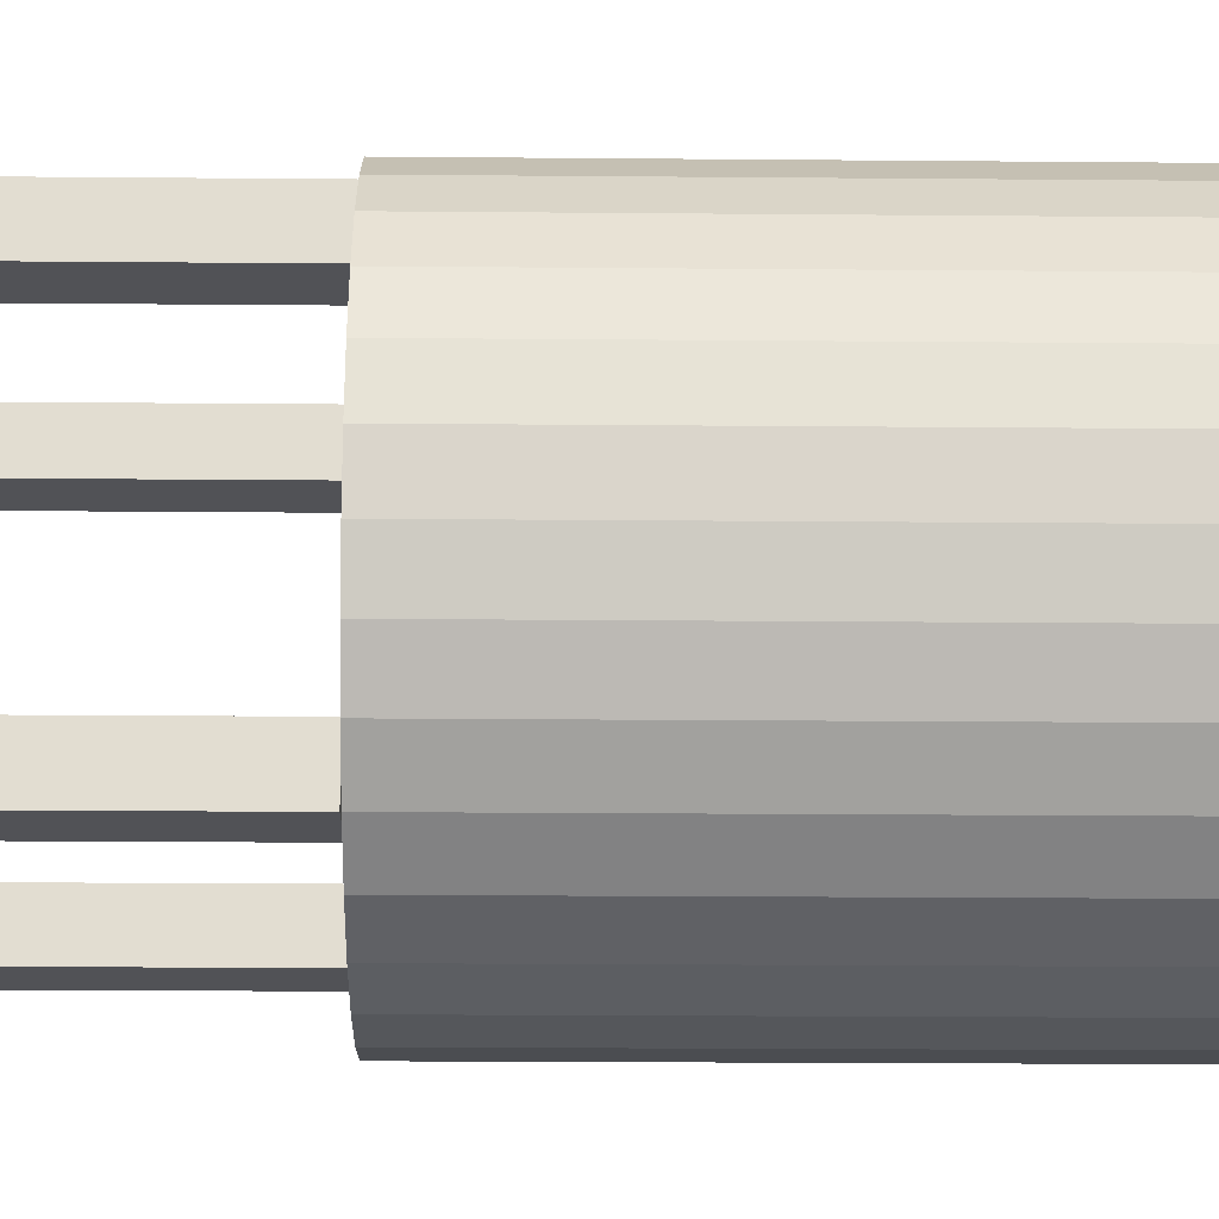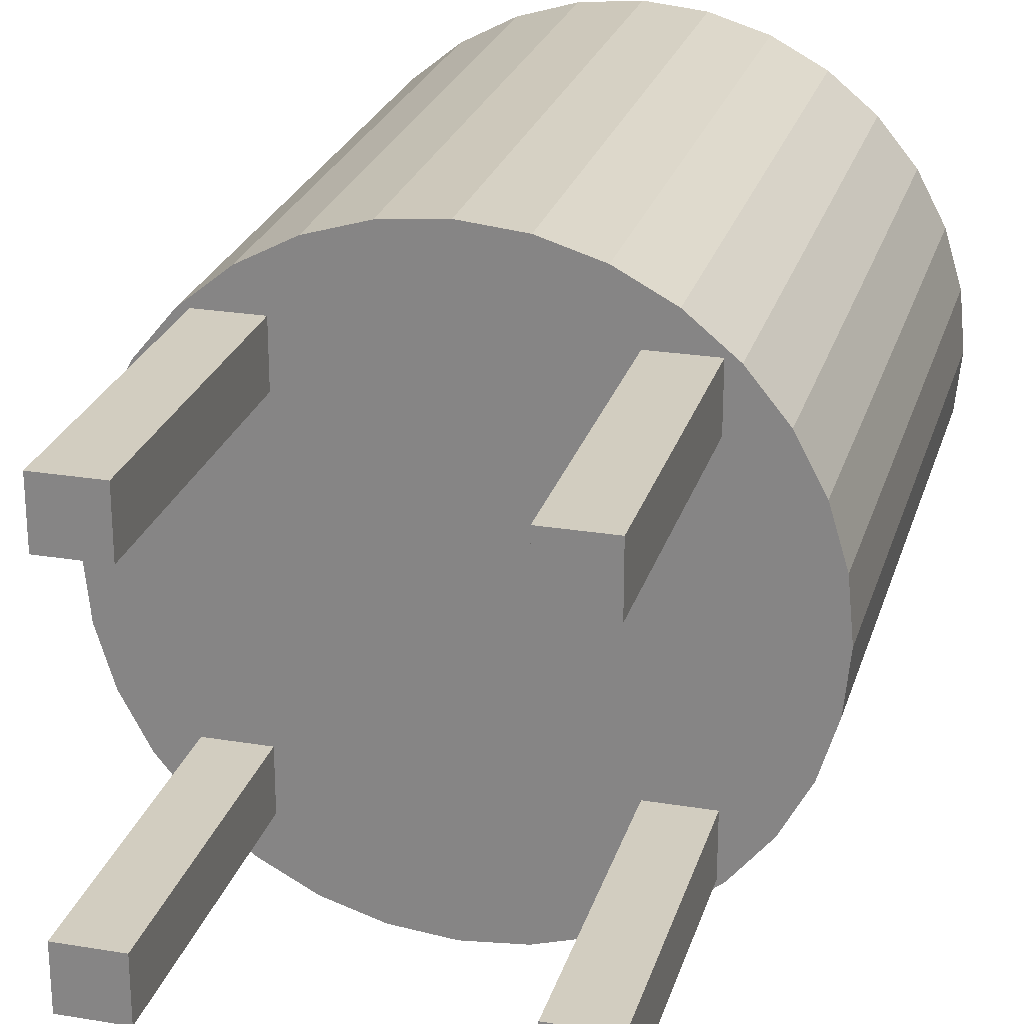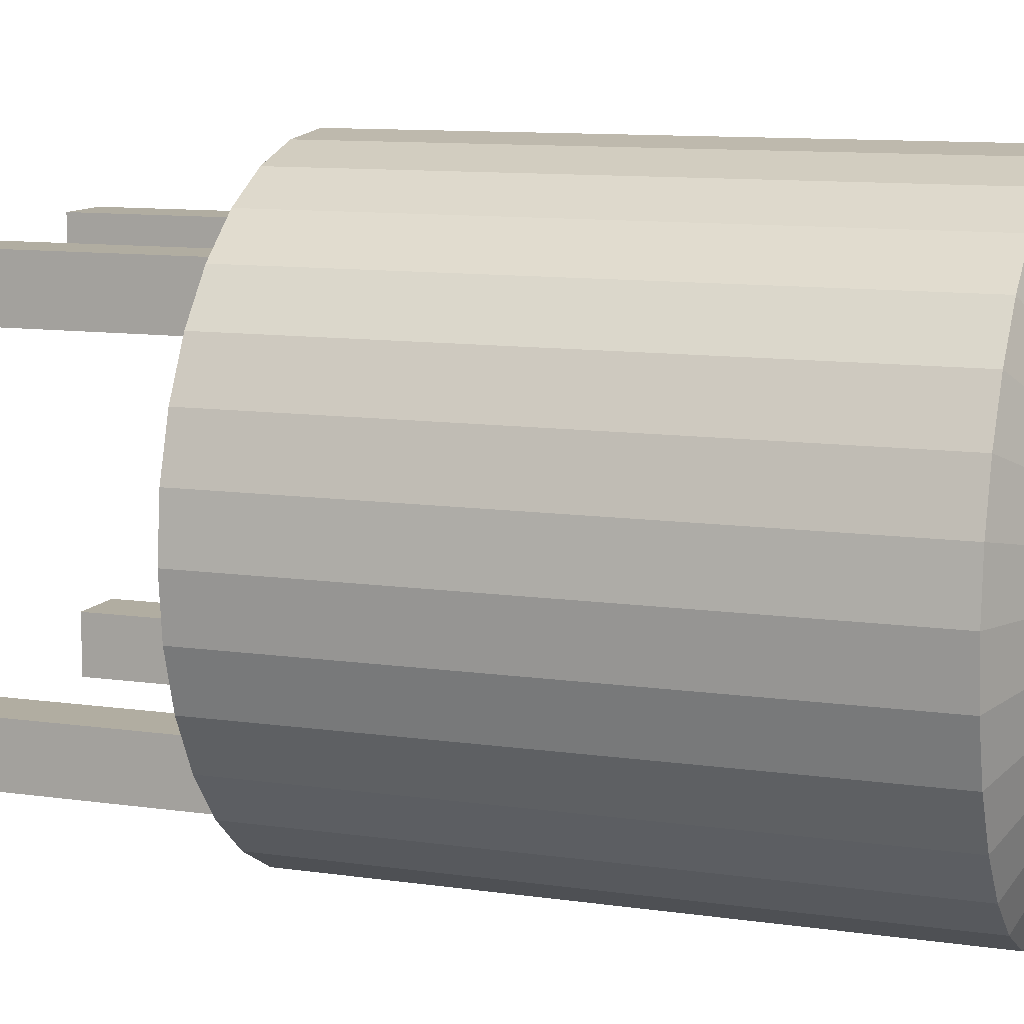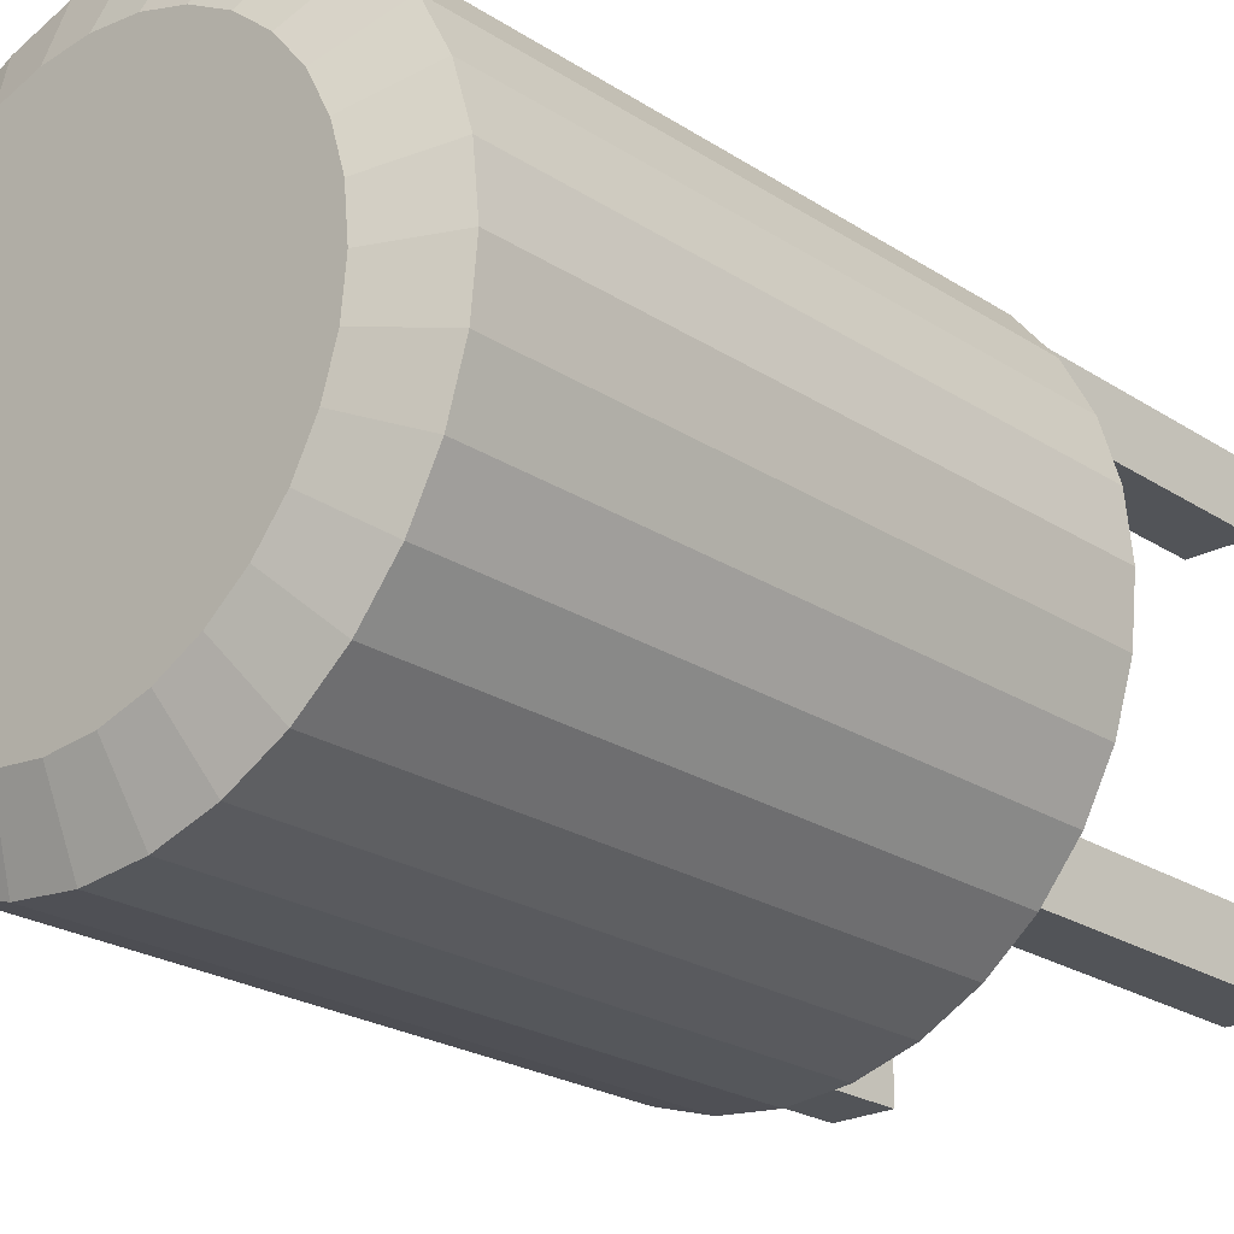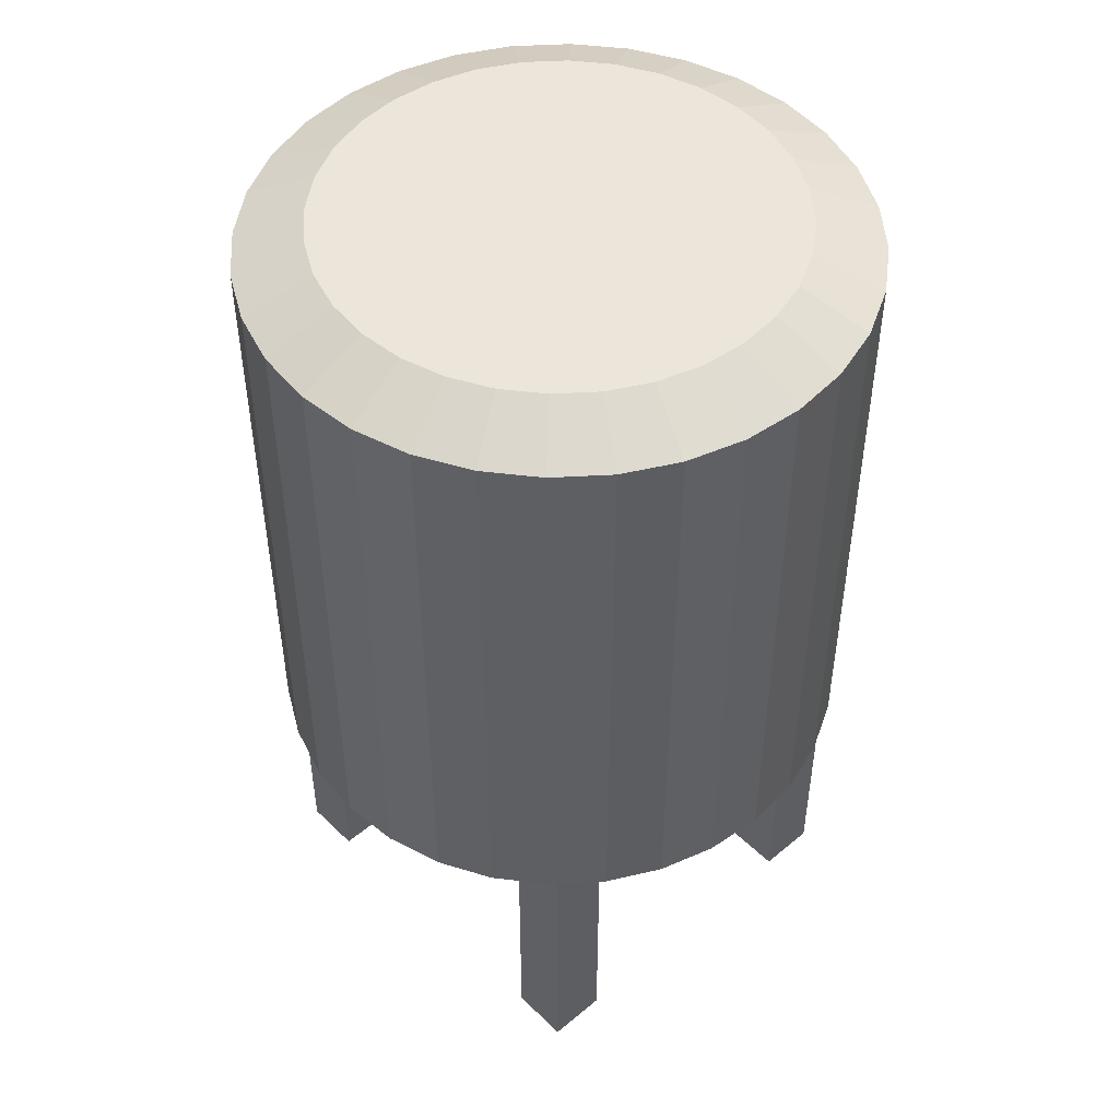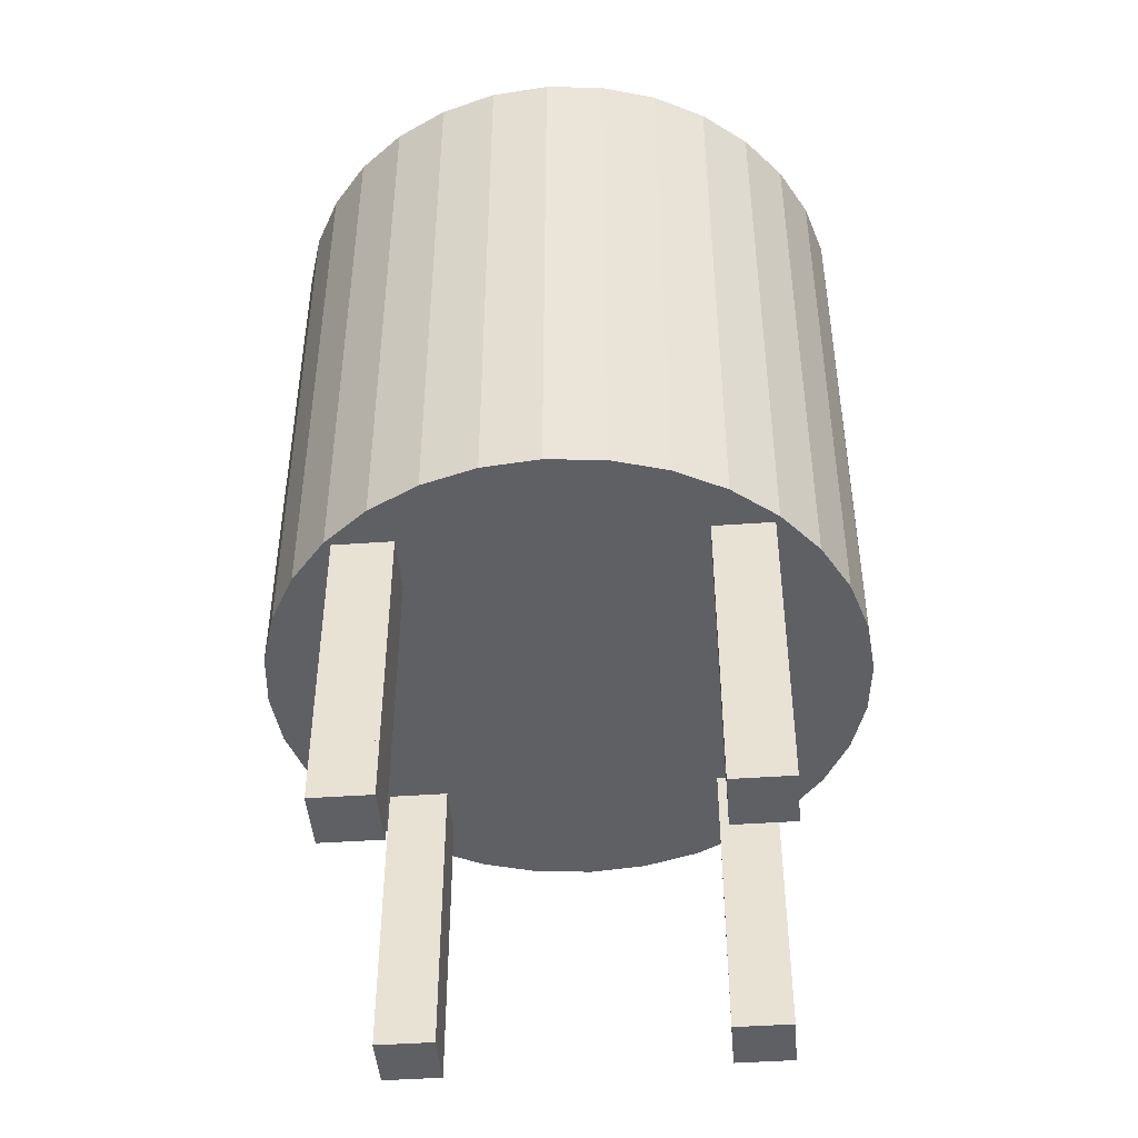
<metadata>
{"format":"obj","ext":"obj","renderer":"f3d","projection":"perspective","resolution":1024,"background":"white","views":[{"elev":-21.3,"azim":89.1,"up":"+Z"},{"elev":24.7,"azim":15.2,"up":"+Z"},{"elev":10.4,"azim":110.3,"up":"+Z"},{"elev":-23.1,"azim":-137.7,"up":"+Z"},{"elev":48.3,"azim":-42.9,"up":"+Y"},{"elev":-45.3,"azim":-175.4,"up":"+Y"}]}
</metadata>
<code>
o cuerpoTanque_Cylinder.001
v -0.1717 0.9208 -0.459
v -0.1717 3.021 -0.2307
v 0.02335 0.9208 -0.4398
v -0.02119 3.021 -0.2159
v 0.2109 0.9208 -0.3829
v 0.1236 3.021 -0.172
v 0.3838 0.9208 -0.2905
v 0.257 3.021 -0.1006
v 0.5354 0.9208 -0.1661
v 0.3739 3.021 -0.004666
v 0.6597 0.9208 -0.01456
v 0.4699 3.021 0.1123
v 0.7521 0.9208 0.1583
v 0.5412 3.021 0.2457
v 0.809 0.9208 0.3459
v 0.5851 3.021 0.3905
v 0.8283 0.9208 0.541
v 0.6 3.021 0.541
v 0.809 0.9208 0.7361
v 0.5851 3.021 0.6916
v 0.7521 0.9208 0.9237
v 0.5412 3.021 0.8363
v 0.6597 0.9208 1.097
v 0.4699 3.021 0.9698
v 0.5354 0.9208 1.248
v 0.3739 3.021 1.087
v 0.3838 0.9208 1.372
v 0.257 3.021 1.183
v 0.2109 0.9208 1.465
v 0.1236 3.021 1.254
v 0.02335 0.9208 1.522
v -0.02119 3.021 1.298
v -0.1717 0.9208 1.541
v -0.1717 3.021 1.313
v -0.3668 0.9208 1.522
v -0.3223 3.021 1.298
v -0.5544 0.9208 1.465
v -0.4671 3.021 1.254
v -0.7273 0.9208 1.372
v -0.6005 3.021 1.183
v -0.8789 0.9208 1.248
v -0.7174 3.021 1.087
v -1.003 0.9208 1.097
v -0.8134 3.021 0.9697
v -1.096 0.9208 0.9237
v -0.8847 3.021 0.8363
v -1.153 0.9208 0.7361
v -0.9286 3.021 0.6916
v -1.172 0.9208 0.541
v -0.9435 3.021 0.541
v -1.153 0.9208 0.3459
v -0.9286 3.021 0.3905
v -1.096 0.9208 0.1583
v -0.8847 3.021 0.2457
v -1.003 0.9208 -0.01456
v -0.8134 3.021 0.1123
v -0.8789 0.9208 -0.1661
v -0.7174 3.021 -0.004667
v -0.7273 0.9208 -0.2905
v -0.6005 3.021 -0.1006
v -0.5544 0.9208 -0.3829
v -0.4671 3.021 -0.172
v -0.3668 0.9208 -0.4398
v -0.3223 3.021 -0.2159
v 0.02335 2.921 -0.4398
v -0.1717 2.921 -0.459
v 0.2109 2.921 -0.3829
v 0.3838 2.921 -0.2905
v 0.5354 2.921 -0.1661
v 0.6597 2.921 -0.01456
v 0.7521 2.921 0.1583
v 0.809 2.921 0.3459
v 0.8283 2.921 0.541
v 0.809 2.921 0.7361
v 0.7521 2.921 0.9237
v 0.6597 2.921 1.097
v 0.5354 2.921 1.248
v 0.3838 2.921 1.372
v 0.2109 2.921 1.465
v 0.02335 2.921 1.522
v -0.1717 2.921 1.541
v -0.3668 2.921 1.522
v -0.5544 2.921 1.465
v -0.7273 2.921 1.372
v -0.8789 2.921 1.248
v -1.003 2.921 1.097
v -1.096 2.921 0.9237
v -1.153 2.921 0.7361
v -1.172 2.921 0.541
v -1.153 2.921 0.3459
v -1.096 2.921 0.1583
v -1.003 2.921 -0.01456
v -0.8789 2.921 -0.1661
v -0.7273 2.921 -0.2905
v -0.5544 2.921 -0.3829
v -0.3668 2.921 -0.4398
f 1 66 65 3
f 3 65 67 5
f 5 67 68 7
f 7 68 69 9
f 9 69 70 11
f 11 70 71 13
f 13 71 72 15
f 15 72 73 17
f 17 73 74 19
f 19 74 75 21
f 21 75 76 23
f 23 76 77 25
f 25 77 78 27
f 27 78 79 29
f 29 79 80 31
f 31 80 81 33
f 33 81 82 35
f 35 82 83 37
f 37 83 84 39
f 39 84 85 41
f 41 85 86 43
f 43 86 87 45
f 45 87 88 47
f 47 88 89 49
f 49 89 90 51
f 51 90 91 53
f 53 91 92 55
f 55 92 93 57
f 57 93 94 59
f 59 94 95 61
f 4 2 64 62 60 58 56 54 52 50 48 46 44 42 40 38 36 34 32 30 28 26 24 22 20 18 16 14 12 10 8 6
f 63 96 66 1
f 61 95 96 63
f 1 3 5 7 9 11 13 15 17 19 21 23 25 27 29 31 33 35 37 39 41 43 45 47 49 51 53 55 57 59 61 63
f 2 4 65 66
f 4 6 67 65
f 6 8 68 67
f 8 10 69 68
f 10 12 70 69
f 12 14 71 70
f 14 16 72 71
f 16 18 73 72
f 18 20 74 73
f 20 22 75 74
f 22 24 76 75
f 24 26 77 76
f 26 28 78 77
f 28 30 79 78
f 30 32 80 79
f 32 34 81 80
f 34 36 82 81
f 36 38 83 82
f 38 40 84 83
f 40 42 85 84
f 42 44 86 85
f 44 46 87 86
f 46 48 88 87
f 48 50 89 88
f 50 52 90 89
f 52 54 91 90
f 54 56 92 91
f 56 58 93 92
f 58 60 94 93
f 60 62 95 94
f 62 64 96 95
f 64 2 66 96
o Cube.003_Cube.004
v 0.292 -0.1 1.26
v 0.292 0.1 1.26
v 0.292 -0.1 1.06
v 0.292 0.1 1.06
v 0.492 -0.1 1.26
v 0.492 0.1 1.26
v 0.492 -0.1 1.06
v 0.492 0.1 1.06
v 0.292 -0.1 1.26
v 0.292 0.1 1.26
v 0.292 -0.1 1.06
v 0.292 0.1 1.06
v 0.492 -0.1 1.26
v 0.492 0.1 1.26
v 0.492 -0.1 1.06
v 0.492 0.1 1.06
v 0.292 0.7125 1.26
v 0.292 0.7125 1.06
v 0.492 0.7125 1.06
v 0.492 0.7125 1.26
v 0.292 0.916 1.26
v 0.292 0.916 1.06
v 0.492 0.916 1.06
v 0.492 0.916 1.26
f 98 97 99 100
f 100 99 103 104
f 104 103 101 102
f 102 101 97 98
f 97 101 103 99
f 102 98 100 104
f 106 108 107 105
f 108 112 111 107
f 112 110 109 111
f 110 106 105 109
f 105 107 111 109
f 106 110 116 113
f 116 115 119 120
f 112 108 114 115
f 110 112 115 116
f 108 106 113 114
f 120 119 118 117
f 114 113 117 118
f 113 116 120 117
f 115 114 118 119
o Cube.002_Cube.003
v -0.8408 -0.1 1.251
v -0.8408 0.1 1.251
v -0.8408 -0.1 1.051
v -0.8408 0.1 1.051
v -0.6408 -0.1 1.251
v -0.6408 0.1 1.251
v -0.6408 -0.1 1.051
v -0.6408 0.1 1.051
v -0.8408 -0.1 1.251
v -0.8408 0.1 1.251
v -0.8408 -0.1 1.051
v -0.8408 0.1 1.051
v -0.6408 -0.1 1.251
v -0.6408 0.1 1.251
v -0.6408 -0.1 1.051
v -0.6408 0.1 1.051
v -0.8408 0.7125 1.251
v -0.8408 0.7125 1.051
v -0.6408 0.7125 1.051
v -0.6408 0.7125 1.251
v -0.8408 0.916 1.251
v -0.8408 0.916 1.051
v -0.6408 0.916 1.051
v -0.6408 0.916 1.251
f 122 121 123 124
f 124 123 127 128
f 128 127 125 126
f 126 125 121 122
f 121 125 127 123
f 126 122 124 128
f 130 132 131 129
f 132 136 135 131
f 136 134 133 135
f 134 130 129 133
f 129 131 135 133
f 130 134 140 137
f 140 139 143 144
f 136 132 138 139
f 134 136 139 140
f 132 130 137 138
f 144 143 142 141
f 138 137 141 142
f 137 140 144 141
f 139 138 142 143
o Cube.001_Cube.002
v -0.8649 -0.1 0.05274
v -0.8649 0.1 0.05274
v -0.8649 -0.1 -0.1473
v -0.8649 0.1 -0.1473
v -0.6649 -0.1 0.05274
v -0.6649 0.1 0.05274
v -0.6649 -0.1 -0.1473
v -0.6649 0.1 -0.1473
v -0.8649 -0.1 0.05274
v -0.8649 0.1 0.05274
v -0.8649 -0.1 -0.1473
v -0.8649 0.1 -0.1473
v -0.6649 -0.1 0.05274
v -0.6649 0.1 0.05274
v -0.6649 -0.1 -0.1473
v -0.6649 0.1 -0.1473
v -0.8649 0.7125 0.05274
v -0.8649 0.7125 -0.1473
v -0.6649 0.7125 -0.1473
v -0.6649 0.7125 0.05274
v -0.8649 0.916 0.05274
v -0.8649 0.916 -0.1473
v -0.6649 0.916 -0.1473
v -0.6649 0.916 0.05274
f 146 145 147 148
f 148 147 151 152
f 152 151 149 150
f 150 149 145 146
f 145 149 151 147
f 150 146 148 152
f 154 156 155 153
f 156 160 159 155
f 160 158 157 159
f 158 154 153 157
f 153 155 159 157
f 154 158 164 161
f 164 163 167 168
f 160 156 162 163
f 158 160 163 164
f 156 154 161 162
f 168 167 166 165
f 162 161 165 166
f 161 164 168 165
f 163 162 166 167
o Cube_Cube.001
v 0.3135 -0.1 0.04093
v 0.3135 0.1 0.04093
v 0.3135 -0.1 -0.1591
v 0.3135 0.1 -0.1591
v 0.5135 -0.1 0.04093
v 0.5135 0.1 0.04093
v 0.5135 -0.1 -0.1591
v 0.5135 0.1 -0.1591
v 0.3135 -0.1 0.04093
v 0.3135 0.1 0.04093
v 0.3135 -0.1 -0.1591
v 0.3135 0.1 -0.1591
v 0.5135 -0.1 0.04093
v 0.5135 0.1 0.04093
v 0.5135 -0.1 -0.1591
v 0.5135 0.1 -0.1591
v 0.3135 0.7125 0.04093
v 0.3135 0.7125 -0.1591
v 0.5135 0.7125 -0.1591
v 0.5135 0.7125 0.04093
v 0.3135 0.916 0.04093
v 0.3135 0.916 -0.1591
v 0.5135 0.916 -0.1591
v 0.5135 0.916 0.04093
f 170 169 171 172
f 172 171 175 176
f 176 175 173 174
f 174 173 169 170
f 169 173 175 171
f 174 170 172 176
f 178 180 179 177
f 180 184 183 179
f 184 182 181 183
f 182 178 177 181
f 177 179 183 181
f 178 182 188 185
f 188 187 191 192
f 184 180 186 187
f 182 184 187 188
f 180 178 185 186
f 192 191 190 189
f 186 185 189 190
f 185 188 192 189
f 187 186 190 191

</code>
